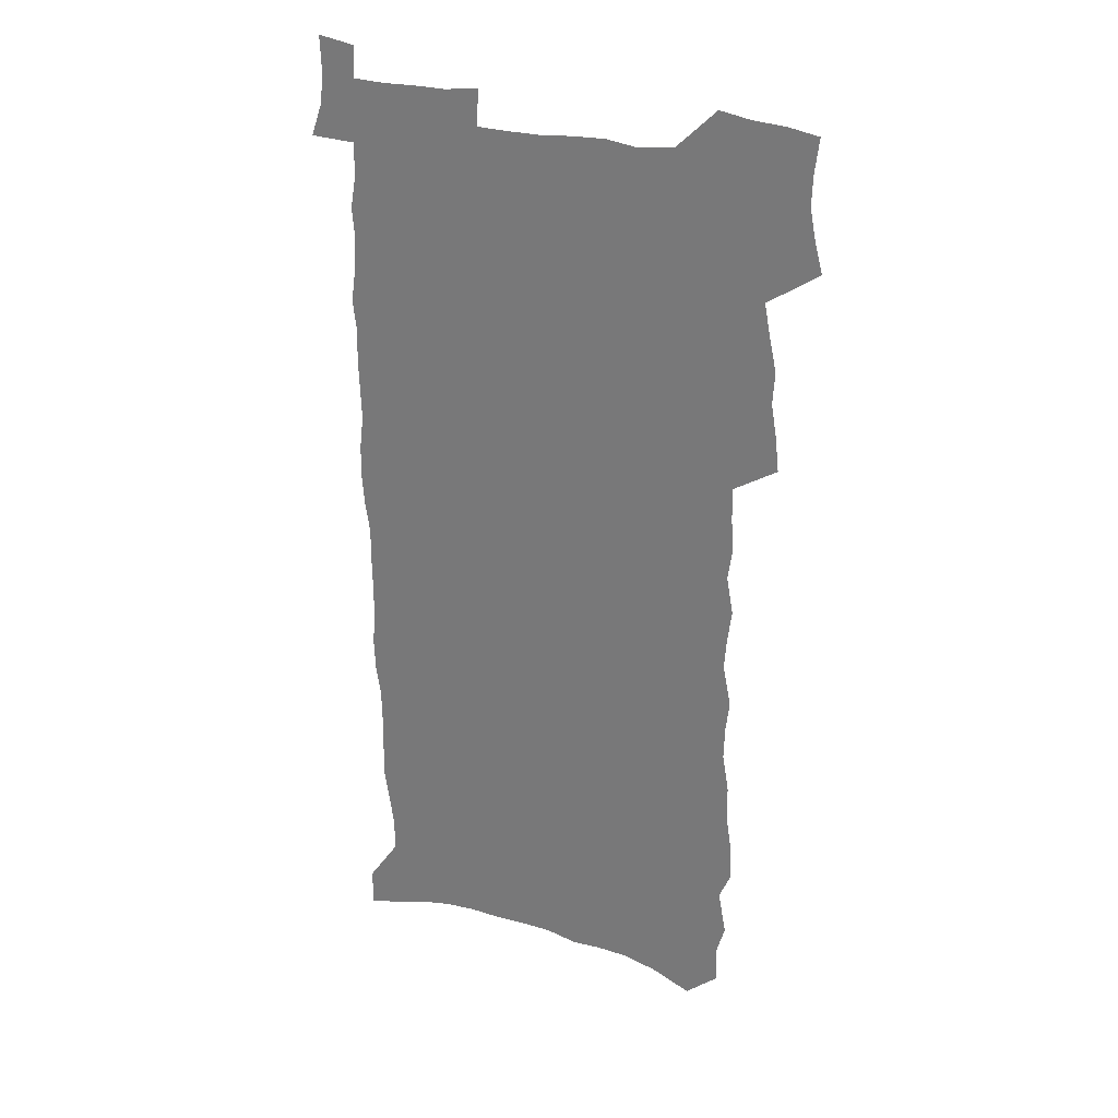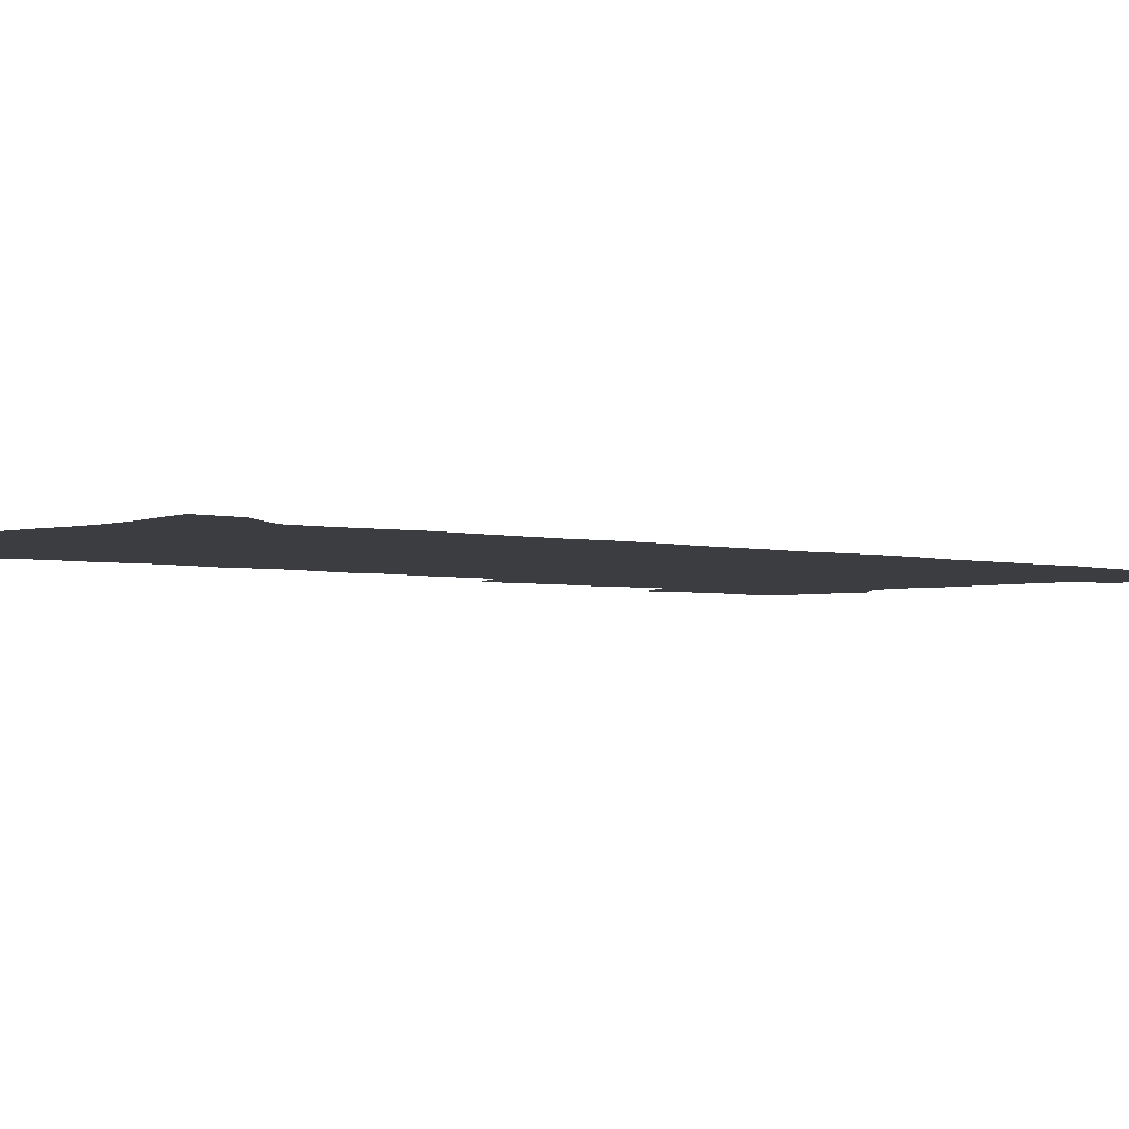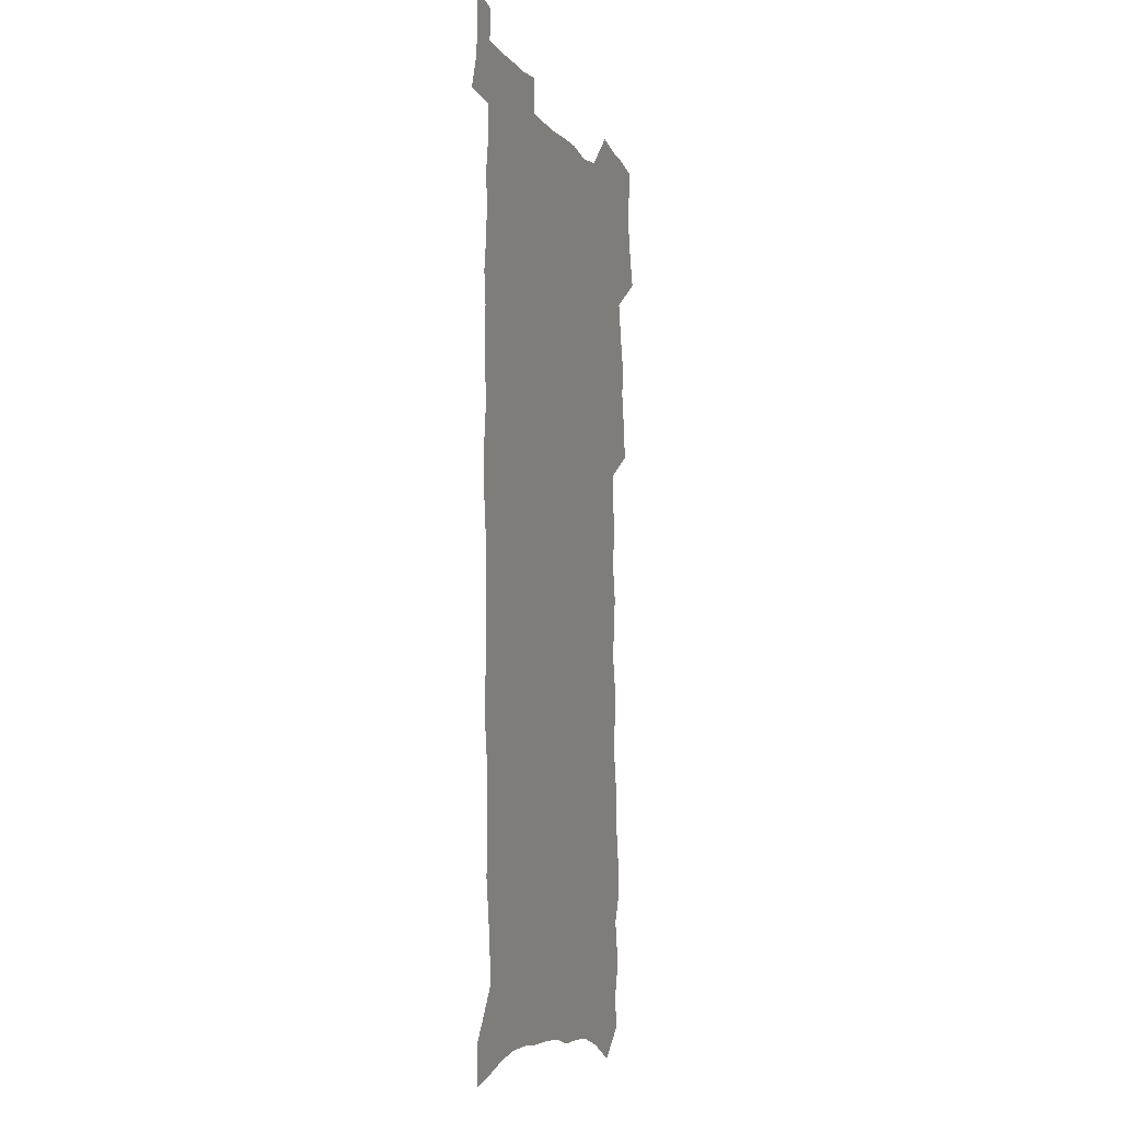
<metadata>
{"format":"obj","ext":"obj","renderer":"f3d","projection":"perspective","resolution":1024,"background":"white","views":[{"elev":28.3,"azim":-158.4,"up":"+Y"},{"elev":-2.8,"azim":45.0,"up":"+Z"},{"elev":-6.2,"azim":108.7,"up":"+Y"}]}
</metadata>
<code>
v 459 522.2 0
v 462.7 536.6 0
v 465.5 551.2 0
v 464.9 565.9 0
v 463 581.3 0
v 473.5 428.3 0
v 475.1 444.2 0
v 477.8 460.3 0
v 476.8 475.1 0
v 480.1 490.8 0
v 483 506.4 0
v 482.6 520.8 0
v 479.1 536.1 0
v 483.8 550.3 0
v 481 565.9 0
v 477.3 583.9 0
v 491.7 139.9 0
v 492.1 157.7 0
v 488.4 171.4 0
v 492 192 0
v 486.6 204.7 0
v 487.3 221.5 0
v 490 239.6 0
v 490 255.5 0
v 493 273.5 0
v 492.5 289 0
v 490.8 303.7 0
v 494.6 323.1 0
v 493.5 338 0
v 491.5 352.7 0
v 494.6 370.5 0
v 492.5 385.2 0
v 493.6 401 0
v 493.7 416.1 0
v 496.4 432.6 0
v 495.9 447.2 0
v 497.7 462.4 0
v 497.7 477 0
v 497.5 491.6 0
v 499.5 506.8 0
v 499 521.4 0
v 499.4 535.9 0
v 497.8 551.5 0
v 495.4 567.5 0
v 492.3 585 0
v 507 127.1 0
v 511.1 150.2 0
v 513.5 169.9 0
v 510.5 183.6 0
v 511.3 201.1 0
v 511.3 217.4 0
v 513.9 235.6 0
v 514.7 251.8 0
v 514.4 267 0
v 513.1 281.4 0
v 512.9 296.8 0
v 510.3 310.7 0
v 511.5 327.3 0
v 512.4 343.4 0
v 512.2 358.8 0
v 512.8 374.5 0
v 514.4 390.4 0
v 514.8 405.1 0
v 511.7 419 0
v 513 434.4 0
v 514.4 449.5 0
v 514.3 463.7 0
v 512.5 477.9 0
v 514.7 492.6 0
v 515 507.1 0
v 515.5 521.4 0
v 514.6 536.2 0
v 512.8 551.8 0
v 510.6 567.9 0
v 506.7 587.6 0
v 524.9 135.6 0
v 526.8 155.2 0
v 529.4 176.3 0
v 527.6 190.4 0
v 528.9 208.3 0
v 530.1 225.3 0
v 530.4 241.1 0
v 530.8 256.8 0
v 530.7 272 0
v 530.2 286.8 0
v 529.6 301.8 0
v 529.7 317.2 0
v 530 332.6 0
v 529.9 347.6 0
v 529.4 362.3 0
v 529.6 377.5 0
v 529.9 392.4 0
v 529.8 407.1 0
v 529.3 421.5 0
v 529.5 436.2 0
v 528.9 450.3 0
v 529.3 464.7 0
v 531.9 479.5 0
v 530.8 493.3 0
v 530.6 507.4 0
v 530.4 521.6 0
v 530.3 535.8 0
v 528.6 551.2 0
v 525.1 569.8 0
v 540.4 140 0
v 542.3 160.3 0
v 543.5 179.2 0
v 545.6 198.9 0
v 545.7 214.6 0
v 545.9 230.3 0
v 546 245.4 0
v 545.6 260.2 0
v 545.3 274.9 0
v 545.3 290.2 0
v 544.9 305.1 0
v 545.4 320.7 0
v 544.7 334.8 0
v 544.7 349.7 0
v 544.5 364.3 0
v 545.3 379.9 0
v 544.6 393.8 0
v 546.1 409.6 0
v 545.4 423.4 0
v 545.7 437.8 0
v 546.1 452 0
v 546.1 466 0
v 545.8 479.9 0
v 545.6 493.8 0
v 545.5 507.6 0
v 544.9 521.6 0
v 545.9 535.2 0
v 543.3 551.7 0
v 541.7 567.6 0
v 554.7 141 0
v 556.1 160.7 0
v 558.2 183.1 0
v 559.7 202.6 0
v 559.8 217.5 0
v 560.4 233.6 0
v 559.9 247.8 0
v 560 263 0
v 559.8 277.7 0
v 559.3 292.1 0
v 559.6 307.8 0
v 559.1 321.8 0
v 559.2 336.9 0
v 559.2 351.5 0
v 558.4 365 0
v 559.4 381 0
v 559.4 395.4 0
v 560.1 410.3 0
v 560 424.3 0
v 559.7 438.2 0
v 560.3 452.5 0
v 560.2 466.4 0
v 560.1 480.3 0
v 560 494.1 0
v 559.9 507.9 0
v 559.5 521.7 0
v 559.8 535.2 0
v 558.5 550.5 0
v 556 569.8 0
v 568.7 140.6 0
v 571.2 166.4 0
v 571.8 183.7 0
v 572.8 202.6 0
v 574 221.6 0
v 574 235.7 0
v 573.6 249.5 0
v 573.6 264.3 0
v 573.6 279.5 0
v 573.5 294.3 0
v 573.4 309.1 0
v 573.6 324.2 0
v 573.4 338.5 0
v 572.5 352.1 0
v 573.9 368.3 0
v 574.1 382.9 0
v 574.1 396.8 0
v 574.1 411 0
v 574.1 425 0
v 574.1 438.9 0
v 574.6 453.2 0
v 574 466.9 0
v 574.1 480.7 0
v 574.4 494.5 0
v 574.1 508.2 0
v 573.8 522 0
v 573.5 536.1 0
v 572.6 551.3 0
v 570.9 569.3 0
v 583.5 144.1 0
v 585 168.3 0
v 585.7 186.2 0
v 586.2 203.9 0
v 586.7 220.1 0
v 586.9 236.5 0
v 587 250.5 0
v 587.1 264.5 0
v 587.3 281.2 0
v 587 294.7 0
v 587.1 310.3 0
v 587.1 324.5 0
v 587.4 340 0
v 587.2 354.1 0
v 587.5 368.7 0
v 587.5 382.6 0
v 587.9 397.3 0
v 587.9 411.2 0
v 587.9 425.3 0
v 587.9 439 0
v 588 453.4 0
v 588.2 467.2 0
v 588.1 480.9 0
v 588.1 494.7 0
v 588.2 508.4 0
v 587.9 522.2 0
v 587.6 536.2 0
v 586.9 551.4 0
v 586 568.1 0
v 597.7 144.7 0
v 598.5 167.4 0
v 599.2 188.1 0
v 599.5 203.9 0
v 599.7 219.6 0
v 599.5 237.1 0
v 600.4 249.5 0
v 600.4 264.4 0
v 600.4 281 0
v 600.4 295.3 0
v 600.6 309.6 0
v 600.6 324.3 0
v 600.7 341 0
v 600.8 354.2 0
v 601.2 369.5 0
v 601.3 383.5 0
v 601.5 397.2 0
v 601.6 411.4 0
v 601.7 425.2 0
v 601.7 439.1 0
v 601.8 453.7 0
v 602 467.3 0
v 602 481.1 0
v 601.9 494.9 0
v 602 508.7 0
v 601.9 522.3 0
v 601.7 535.8 0
v 601.1 552.5 0
v 600.6 568 0
v 611.8 144.7 0
v 612.1 165.1 0
v 612.6 186.7 0
v 612.8 204.4 0
v 613.1 218.9 0
v 613.2 234.7 0
v 613.5 250.8 0
v 613.7 264.1 0
v 613.6 281.2 0
v 613.8 295.3 0
v 614.2 309.3 0
v 614.2 324.6 0
v 614.3 339.7 0
v 614.4 355.1 0
v 614.8 368.9 0
v 615.2 382.6 0
v 615.1 397.3 0
v 615.4 411.1 0
v 615.5 425.1 0
v 615.4 439.6 0
v 615.7 453.4 0
v 615.7 467.3 0
v 615.9 481.1 0
v 616.2 495.1 0
v 615.9 509.1 0
v 615.9 522.9 0
v 615.6 536.8 0
v 615.6 551.7 0
v 615.1 568.4 0
v 614.6 585.5 0
v 625.9 145.6 0
v 625.9 168.9 0
v 626.4 183.8 0
v 625.8 204 0
v 626.5 218.2 0
v 627.1 232.7 0
v 627 249 0
v 627 264.7 0
v 627.3 279.4 0
v 627.8 293.3 0
v 627.8 308.5 0
v 628 323.7 0
v 627.9 339.3 0
v 627.9 354.2 0
v 628.3 368.3 0
v 628.9 382.1 0
v 629.1 396.5 0
v 629.2 410.8 0
v 629.6 424.7 0
v 630.4 438.4 0
v 629.6 453.3 0
v 629.5 467.2 0
v 629.9 481.1 0
v 630.2 495.1 0
v 630.2 509.2 0
v 630.1 523.2 0
v 630 537.4 0
v 629.9 551.8 0
v 630 566.9 0
v 629.9 583.3 0
v 640.1 145.2 0
v 639.5 166.9 0
v 640.1 182.7 0
v 640.3 199.4 0
v 640.7 215 0
v 641 230.5 0
v 640.8 246.9 0
v 642.5 260.6 0
v 641.5 277.4 0
v 640.9 293.9 0
v 641.3 307.9 0
v 642.2 321.9 0
v 642.2 337.1 0
v 643.9 350.9 0
v 642.6 366.7 0
v 643.7 380.5 0
v 644.7 394.5 0
v 644 409.6 0
v 643.9 424 0
v 644.3 438.2 0
v 643.8 452.8 0
v 645.3 466.7 0
v 644.4 481 0
v 644.9 495.1 0
v 644.9 509.3 0
v 644.9 523.5 0
v 644.6 537.8 0
v 644.6 552.4 0
v 644.5 567 0
v 644.5 583.4 0
v 654.4 142.7 0
v 652.8 165.6 0
v 654.4 179.6 0
v 655.3 194.8 0
v 655.2 211.6 0
v 655.2 227.7 0
v 656 242.9 0
v 656.7 258 0
v 656.5 274 0
v 657.3 288.9 0
v 657.8 303.8 0
v 656.6 319.9 0
v 658.6 333.6 0
v 659.3 348.1 0
v 657.4 364.6 0
v 659 378.4 0
v 659.9 392.9 0
v 659 408.2 0
v 659.1 422.7 0
v 660 436.9 0
v 659.8 451.5 0
v 661.2 465.7 0
v 660.1 480.5 0
v 660 494.9 0
v 660.2 509.2 0
v 661.2 523.9 0
v 660.2 538.6 0
v 659.8 553.3 0
v 659.1 567.6 0
v 659.1 582.9 0
v 669.5 138.3 0
v 668.5 158.7 0
v 669.5 174.6 0
v 669.9 191 0
v 671.9 205.5 0
v 674.1 219.9 0
v 673.9 236.2 0
v 673.7 252.4 0
v 674 268 0
v 676.1 282.3 0
v 676.8 297.4 0
v 675.7 313.9 0
v 675.6 329.4 0
v 676 344.5 0
v 675.8 360 0
v 677.9 374.3 0
v 679.2 389 0
v 679 404.3 0
v 677.2 420.2 0
v 677.8 434.9 0
v 678.2 449.7 0
v 677.9 464.6 0
v 679.6 479.2 0
v 677.5 494.4 0
v 676.6 509.1 0
v 677.8 523.8 0
v 675.2 539.5 0
v 675.4 554.4 0
v 674.3 568.8 0
v 673.9 583.6 0
v 673.2 598.2 0
v 684.2 135.1 0
v 684.1 152.9 0
v 695.6 555.4 0
v 690.3 570.8 0
v 689.1 585.1 0
v 689.6 601.1 0
f 11 12 1
f 1 12 2
f 12 13 2
f 2 13 3
f 13 14 3
f 3 14 4
f 14 15 4
f 4 15 5
f 15 16 5
f 34 35 6
f 6 35 7
f 35 36 7
f 7 36 8
f 36 37 8
f 8 37 9
f 37 38 9
f 9 38 10
f 38 39 10
f 10 39 11
f 39 40 11
f 11 40 12
f 40 41 12
f 12 41 13
f 41 42 13
f 13 42 14
f 42 43 14
f 14 43 15
f 43 44 15
f 15 44 16
f 44 45 16
f 46 47 17
f 17 47 18
f 47 48 18
f 18 48 19
f 48 49 19
f 19 49 20
f 49 50 20
f 20 50 21
f 50 51 21
f 21 51 22
f 51 52 22
f 22 52 23
f 52 53 23
f 23 53 24
f 53 54 24
f 24 54 25
f 54 55 25
f 25 55 26
f 55 56 26
f 26 56 27
f 56 57 27
f 27 57 28
f 57 58 28
f 28 58 29
f 58 59 29
f 29 59 30
f 59 60 30
f 30 60 31
f 60 61 31
f 31 61 32
f 61 62 32
f 32 62 33
f 62 63 33
f 33 63 34
f 63 64 34
f 34 64 35
f 64 65 35
f 35 65 36
f 65 66 36
f 36 66 37
f 66 67 37
f 37 67 38
f 67 68 38
f 38 68 39
f 68 69 39
f 39 69 40
f 69 70 40
f 40 70 41
f 70 71 41
f 41 71 42
f 71 72 42
f 42 72 43
f 72 73 43
f 43 73 44
f 73 74 44
f 44 74 45
f 74 75 45
f 46 76 47
f 76 77 47
f 47 77 48
f 77 78 48
f 48 78 49
f 78 79 49
f 49 79 50
f 79 80 50
f 50 80 51
f 80 81 51
f 51 81 52
f 81 82 52
f 52 82 53
f 82 83 53
f 53 83 54
f 83 84 54
f 54 84 55
f 84 85 55
f 55 85 56
f 85 86 56
f 56 86 57
f 86 87 57
f 57 87 58
f 87 88 58
f 58 88 59
f 88 89 59
f 59 89 60
f 89 90 60
f 60 90 61
f 90 91 61
f 61 91 62
f 91 92 62
f 62 92 63
f 92 93 63
f 63 93 64
f 93 94 64
f 64 94 65
f 94 95 65
f 65 95 66
f 95 96 66
f 66 96 67
f 96 97 67
f 67 97 68
f 97 98 68
f 68 98 69
f 98 99 69
f 69 99 70
f 99 100 70
f 70 100 71
f 100 101 71
f 71 101 72
f 101 102 72
f 72 102 73
f 102 103 73
f 73 103 74
f 103 104 74
f 74 104 75
f 76 105 77
f 105 106 77
f 77 106 78
f 106 107 78
f 78 107 79
f 107 108 79
f 79 108 80
f 108 109 80
f 80 109 81
f 109 110 81
f 81 110 82
f 110 111 82
f 82 111 83
f 111 112 83
f 83 112 84
f 112 113 84
f 84 113 85
f 113 114 85
f 85 114 86
f 114 115 86
f 86 115 87
f 115 116 87
f 87 116 88
f 116 117 88
f 88 117 89
f 117 118 89
f 89 118 90
f 118 119 90
f 90 119 91
f 119 120 91
f 91 120 92
f 120 121 92
f 92 121 93
f 121 122 93
f 93 122 94
f 122 123 94
f 94 123 95
f 123 124 95
f 95 124 96
f 124 125 96
f 96 125 97
f 125 126 97
f 97 126 98
f 126 127 98
f 98 127 99
f 127 128 99
f 99 128 100
f 128 129 100
f 100 129 101
f 129 130 101
f 101 130 102
f 130 131 102
f 102 131 103
f 131 132 103
f 103 132 104
f 132 133 104
f 105 134 106
f 134 135 106
f 106 135 107
f 135 136 107
f 107 136 108
f 136 137 108
f 108 137 109
f 137 138 109
f 109 138 110
f 138 139 110
f 110 139 111
f 139 140 111
f 111 140 112
f 140 141 112
f 112 141 113
f 141 142 113
f 113 142 114
f 142 143 114
f 114 143 115
f 143 144 115
f 115 144 116
f 144 145 116
f 116 145 117
f 145 146 117
f 117 146 118
f 146 147 118
f 118 147 119
f 147 148 119
f 119 148 120
f 148 149 120
f 120 149 121
f 149 150 121
f 121 150 122
f 150 151 122
f 122 151 123
f 151 152 123
f 123 152 124
f 152 153 124
f 124 153 125
f 153 154 125
f 125 154 126
f 154 155 126
f 126 155 127
f 155 156 127
f 127 156 128
f 156 157 128
f 128 157 129
f 157 158 129
f 129 158 130
f 158 159 130
f 130 159 131
f 159 160 131
f 131 160 132
f 160 161 132
f 132 161 133
f 161 162 133
f 134 163 135
f 163 164 135
f 135 164 136
f 164 165 136
f 136 165 137
f 165 166 137
f 137 166 138
f 166 167 138
f 138 167 139
f 167 168 139
f 139 168 140
f 168 169 140
f 140 169 141
f 169 170 141
f 141 170 142
f 170 171 142
f 142 171 143
f 171 172 143
f 143 172 144
f 172 173 144
f 144 173 145
f 173 174 145
f 145 174 146
f 174 175 146
f 146 175 147
f 175 176 147
f 147 176 148
f 176 177 148
f 148 177 149
f 177 178 149
f 149 178 150
f 178 179 150
f 150 179 151
f 179 180 151
f 151 180 152
f 180 181 152
f 152 181 153
f 181 182 153
f 153 182 154
f 182 183 154
f 154 183 155
f 183 184 155
f 155 184 156
f 184 185 156
f 156 185 157
f 185 186 157
f 157 186 158
f 186 187 158
f 158 187 159
f 187 188 159
f 159 188 160
f 188 189 160
f 160 189 161
f 189 190 161
f 161 190 162
f 190 191 162
f 163 192 164
f 192 193 164
f 164 193 165
f 193 194 165
f 165 194 166
f 194 195 166
f 166 195 167
f 195 196 167
f 167 196 168
f 196 197 168
f 168 197 169
f 197 198 169
f 169 198 170
f 198 199 170
f 170 199 171
f 199 200 171
f 171 200 172
f 200 201 172
f 172 201 173
f 201 202 173
f 173 202 174
f 202 203 174
f 174 203 175
f 203 204 175
f 175 204 176
f 204 205 176
f 176 205 177
f 205 206 177
f 177 206 178
f 206 207 178
f 178 207 179
f 207 208 179
f 179 208 180
f 208 209 180
f 180 209 181
f 209 210 181
f 181 210 182
f 210 211 182
f 182 211 183
f 211 212 183
f 183 212 184
f 212 213 184
f 184 213 185
f 213 214 185
f 185 214 186
f 214 215 186
f 186 215 187
f 215 216 187
f 187 216 188
f 216 217 188
f 188 217 189
f 217 218 189
f 189 218 190
f 218 219 190
f 190 219 191
f 219 220 191
f 192 221 193
f 221 222 193
f 193 222 194
f 222 223 194
f 194 223 195
f 223 224 195
f 195 224 196
f 224 225 196
f 196 225 197
f 225 226 197
f 197 226 198
f 226 227 198
f 198 227 199
f 227 228 199
f 199 228 200
f 228 229 200
f 200 229 201
f 229 230 201
f 201 230 202
f 230 231 202
f 202 231 203
f 231 232 203
f 203 232 204
f 232 233 204
f 204 233 205
f 233 234 205
f 205 234 206
f 234 235 206
f 206 235 207
f 235 236 207
f 207 236 208
f 236 237 208
f 208 237 209
f 237 238 209
f 209 238 210
f 238 239 210
f 210 239 211
f 239 240 211
f 211 240 212
f 240 241 212
f 212 241 213
f 241 242 213
f 213 242 214
f 242 243 214
f 214 243 215
f 243 244 215
f 215 244 216
f 244 245 216
f 216 245 217
f 245 246 217
f 217 246 218
f 246 247 218
f 218 247 219
f 247 248 219
f 219 248 220
f 248 249 220
f 221 250 222
f 250 251 222
f 222 251 223
f 251 252 223
f 223 252 224
f 252 253 224
f 224 253 225
f 253 254 225
f 225 254 226
f 254 255 226
f 226 255 227
f 255 256 227
f 227 256 228
f 256 257 228
f 228 257 229
f 257 258 229
f 229 258 230
f 258 259 230
f 230 259 231
f 259 260 231
f 231 260 232
f 260 261 232
f 232 261 233
f 261 262 233
f 233 262 234
f 262 263 234
f 234 263 235
f 263 264 235
f 235 264 236
f 264 265 236
f 236 265 237
f 265 266 237
f 237 266 238
f 266 267 238
f 238 267 239
f 267 268 239
f 239 268 240
f 268 269 240
f 240 269 241
f 269 270 241
f 241 270 242
f 270 271 242
f 242 271 243
f 271 272 243
f 243 272 244
f 272 273 244
f 244 273 245
f 273 274 245
f 245 274 246
f 274 275 246
f 246 275 247
f 275 276 247
f 247 276 248
f 276 277 248
f 248 277 249
f 277 278 249
f 250 280 251
f 280 281 251
f 251 281 252
f 281 282 252
f 252 282 253
f 282 283 253
f 253 283 254
f 283 284 254
f 254 284 255
f 284 285 255
f 255 285 256
f 285 286 256
f 256 286 257
f 286 287 257
f 257 287 258
f 287 288 258
f 258 288 259
f 288 289 259
f 259 289 260
f 289 290 260
f 260 290 261
f 290 291 261
f 261 291 262
f 291 292 262
f 262 292 263
f 292 293 263
f 263 293 264
f 293 294 264
f 264 294 265
f 294 295 265
f 265 295 266
f 295 296 266
f 266 296 267
f 296 297 267
f 267 297 268
f 297 298 268
f 268 298 269
f 298 299 269
f 269 299 270
f 299 300 270
f 270 300 271
f 300 301 271
f 271 301 272
f 301 302 272
f 272 302 273
f 302 303 273
f 273 303 274
f 303 304 274
f 274 304 275
f 304 305 275
f 275 305 276
f 305 306 276
f 276 306 277
f 306 307 277
f 277 307 278
f 307 308 278
f 278 308 279
f 308 309 279
f 280 310 281
f 310 311 281
f 281 311 282
f 311 312 282
f 282 312 283
f 312 313 283
f 283 313 284
f 313 314 284
f 284 314 285
f 314 315 285
f 285 315 286
f 315 316 286
f 286 316 287
f 316 317 287
f 287 317 288
f 317 318 288
f 288 318 289
f 318 319 289
f 289 319 290
f 319 320 290
f 290 320 291
f 320 321 291
f 291 321 292
f 321 322 292
f 292 322 293
f 322 323 293
f 293 323 294
f 323 324 294
f 294 324 295
f 324 325 295
f 295 325 296
f 325 326 296
f 296 326 297
f 326 327 297
f 297 327 298
f 327 328 298
f 298 328 299
f 328 329 299
f 299 329 300
f 329 330 300
f 300 330 301
f 330 331 301
f 301 331 302
f 331 332 302
f 302 332 303
f 332 333 303
f 303 333 304
f 333 334 304
f 304 334 305
f 334 335 305
f 305 335 306
f 335 336 306
f 306 336 307
f 336 337 307
f 307 337 308
f 337 338 308
f 308 338 309
f 338 339 309
f 310 340 311
f 340 341 311
f 311 341 312
f 341 342 312
f 312 342 313
f 342 343 313
f 313 343 314
f 343 344 314
f 314 344 315
f 344 345 315
f 315 345 316
f 345 346 316
f 316 346 317
f 346 347 317
f 317 347 318
f 347 348 318
f 318 348 319
f 348 349 319
f 319 349 320
f 349 350 320
f 320 350 321
f 350 351 321
f 321 351 322
f 351 352 322
f 322 352 323
f 352 353 323
f 323 353 324
f 353 354 324
f 324 354 325
f 354 355 325
f 325 355 326
f 355 356 326
f 326 356 327
f 356 357 327
f 327 357 328
f 357 358 328
f 328 358 329
f 358 359 329
f 329 359 330
f 359 360 330
f 330 360 331
f 360 361 331
f 331 361 332
f 361 362 332
f 332 362 333
f 362 363 333
f 333 363 334
f 363 364 334
f 334 364 335
f 364 365 335
f 335 365 336
f 365 366 336
f 336 366 337
f 366 367 337
f 337 367 338
f 367 368 338
f 338 368 339
f 368 369 339
f 340 370 341
f 370 371 341
f 341 371 342
f 371 372 342
f 342 372 343
f 372 373 343
f 343 373 344
f 373 374 344
f 344 374 345
f 374 375 345
f 345 375 346
f 375 376 346
f 346 376 347
f 376 377 347
f 347 377 348
f 377 378 348
f 348 378 349
f 378 379 349
f 349 379 350
f 379 380 350
f 350 380 351
f 380 381 351
f 351 381 352
f 381 382 352
f 352 382 353
f 382 383 353
f 353 383 354
f 383 384 354
f 354 384 355
f 384 385 355
f 355 385 356
f 385 386 356
f 356 386 357
f 386 387 357
f 357 387 358
f 387 388 358
f 358 388 359
f 388 389 359
f 359 389 360
f 389 390 360
f 360 390 361
f 390 391 361
f 361 391 362
f 391 392 362
f 362 392 363
f 392 393 363
f 363 393 364
f 393 394 364
f 364 394 365
f 394 395 365
f 365 395 366
f 395 396 366
f 366 396 367
f 396 397 367
f 367 397 368
f 397 398 368
f 368 398 369
f 398 399 369
f 370 401 371
f 401 402 371
f 371 402 372
f 397 403 398
f 403 404 398
f 398 404 399
f 404 405 399
f 399 405 400
f 405 406 400

</code>
